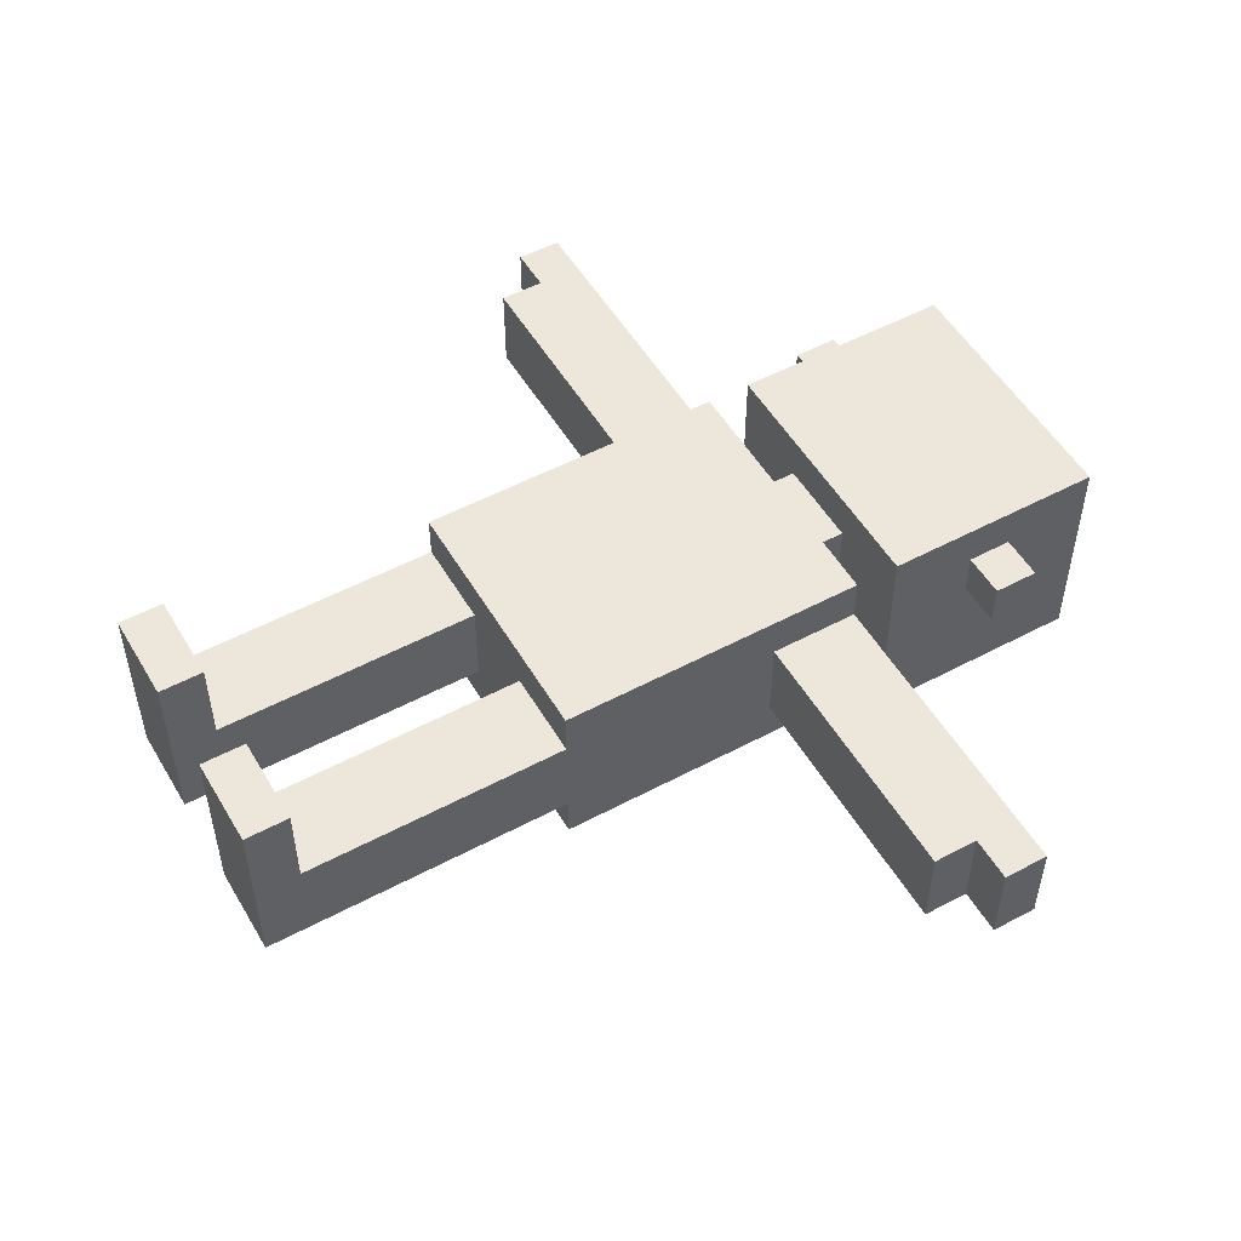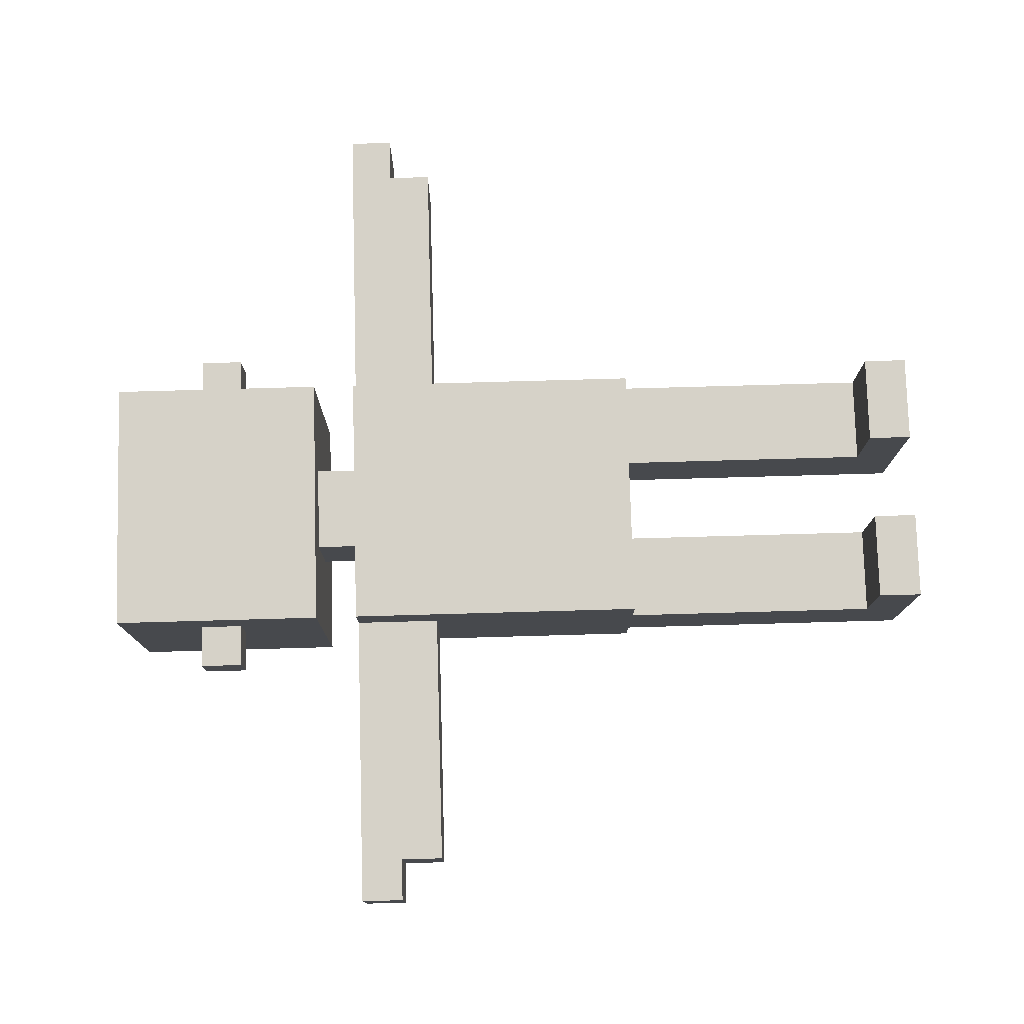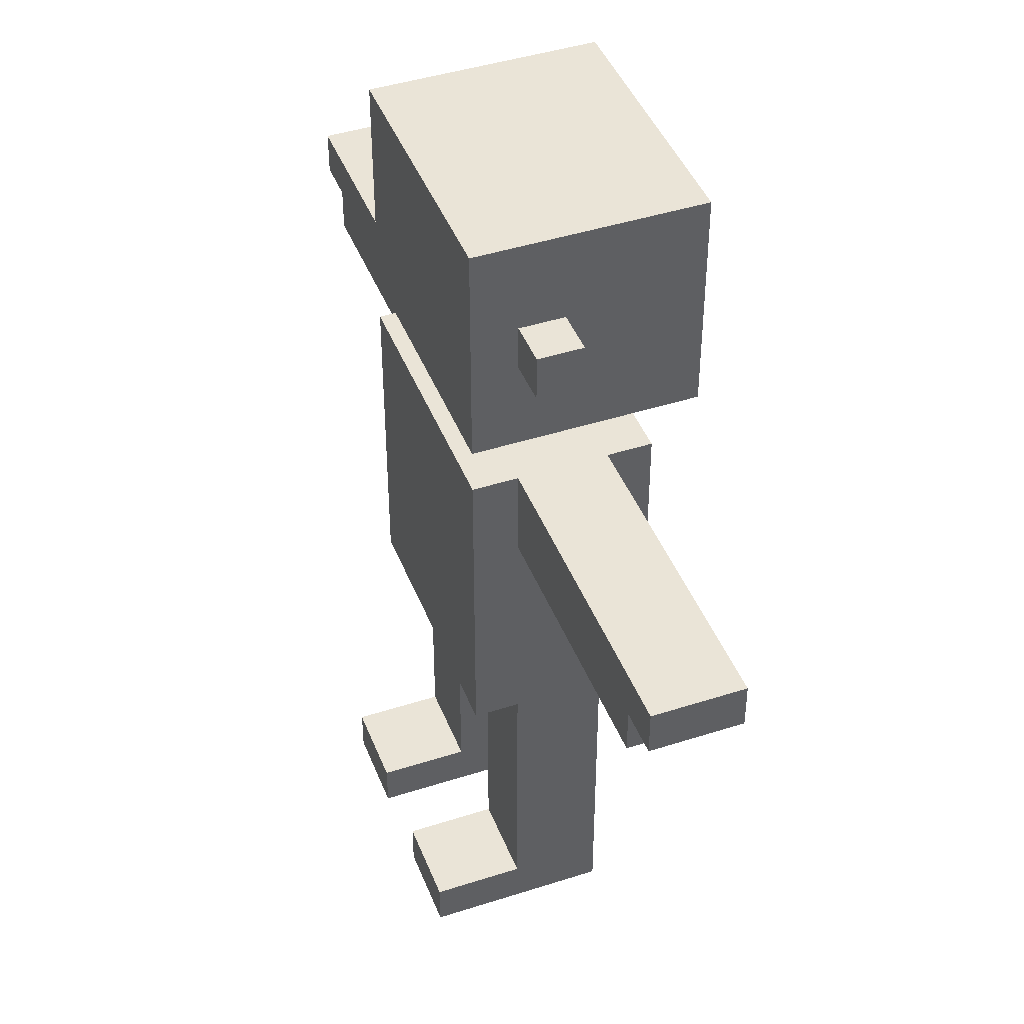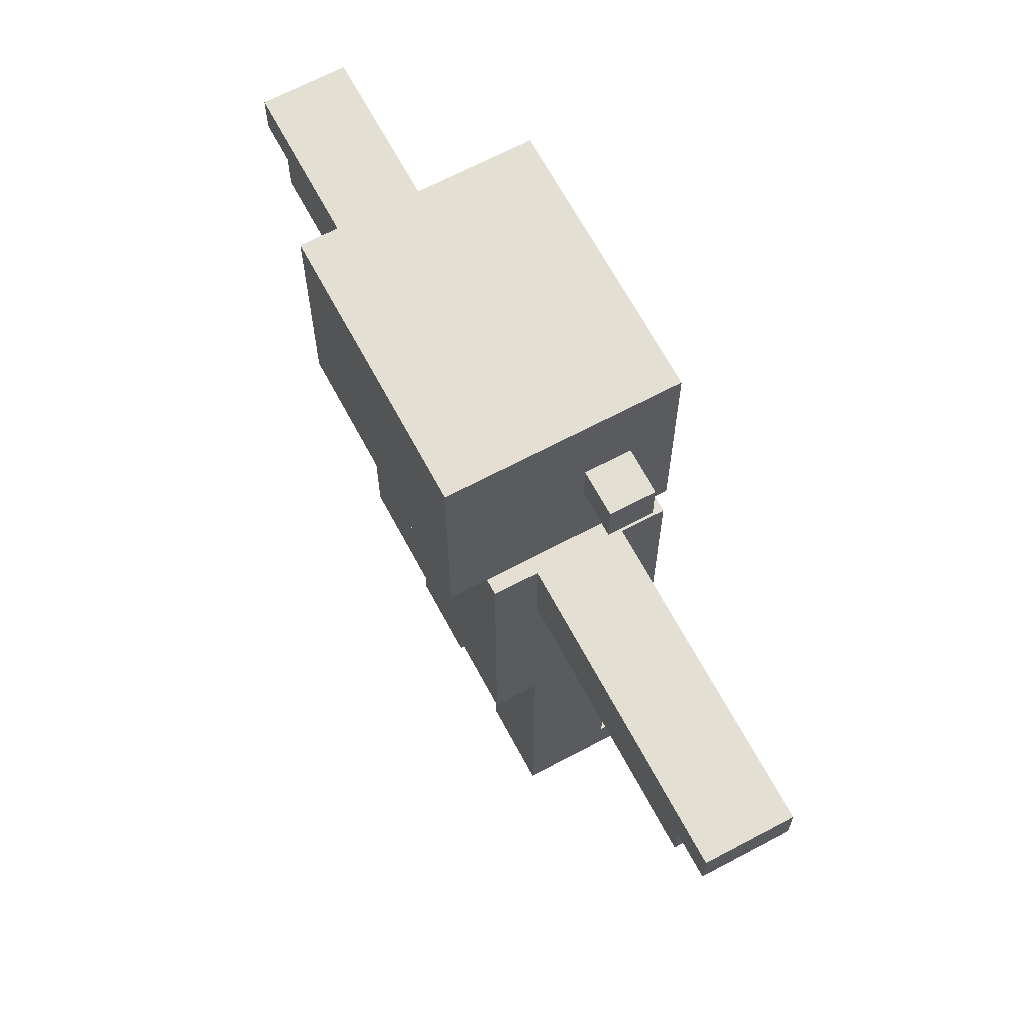
<metadata>
{"format":"obj","ext":"obj","renderer":"f3d","projection":"perspective","resolution":1024,"background":"white","views":[{"elev":52.3,"azim":60.1,"up":"+Z"},{"elev":77.9,"azim":-91.6,"up":"+Z"},{"elev":43.8,"azim":69.3,"up":"+Y"},{"elev":66.5,"azim":-118.1,"up":"+Y"}]}
</metadata>
<code>
o
v -1 1.3 -0.1
v -1 1.3 -0.3
v -1 1.4 -0.1
v -1 1.4 -0.3
v -0.9 1.2 -0.1
v -0.9 1.2 -0.3
v -0.9 1.3 -0.1
v -0.9 1.3 -0.3
v -0.4 1.7 -0.1
v -0.4 1.7 -0.2
v -0.4 1.8 -0.1
v -0.4 1.8 -0.2
v -0.3 0 0.1
v -0.3 0 -0.3
v -0.3 0.1 0.1
v -0.3 0.1 -0.1
v -0.3 0.2 -0.1
v -0.3 0.2 -0.3
v -0.3 0.7 -7.451e-08
v -0.3 0.7 -0.1
v -0.3 0.7 -0.3
v -0.3 0.7 -0.4
v -0.3 0.8 -7.451e-08
v -0.3 0.8 -0.4
v -0.3 0.9 -7.451e-08
v -0.3 0.9 -0.4
v -0.3 1 -7.451e-08
v -0.3 1 -0.4
v -0.3 1.1 -7.451e-08
v -0.3 1.1 -0.4
v -0.3 1.2 -7.451e-08
v -0.3 1.2 -0.1
v -0.3 1.2 -0.3
v -0.3 1.2 -0.4
v -0.3 1.3 -7.451e-08
v -0.3 1.3 -0.1
v -0.3 1.3 -0.3
v -0.3 1.3 -0.4
v -0.3 1.4 -7.451e-08
v -0.3 1.4 -0.1
v -0.3 1.4 -0.3
v -0.3 1.4 -0.4
v -0.3 1.5 -7.451e-08
v -0.3 1.5 -0.5
v -0.3 1.7 -0.1
v -0.3 1.7 -0.2
v -0.3 1.7 -0.5
v -0.3 1.8 -0.1
v -0.3 1.8 -0.2
v -0.3 2 -7.451e-08
v -0.3 2 -0.1
v -0.3 2 -0.5
v -0.1 1.4 -0.1
v -0.1 1.4 -0.3
v -0.1 1.5 -0.1
v -0.1 1.5 -0.3
v 0.1 0 0.1
v 0.1 0 -0.3
v 0.1 0.1 0.1
v 0.1 0.1 -0.1
v 0.1 0.2 -0.1
v 0.1 0.2 -0.3
v 0.1 0.7 -0.1
v 0.1 0.7 -0.3
v -0.1 0 0.1
v -0.1 0 -0.3
v -0.1 0.1 0.1
v -0.1 0.1 -0.1
v -0.1 0.2 -0.1
v -0.1 0.2 -0.3
v -0.1 0.7 -0.1
v -0.1 0.7 -0.3
v 0.1 1.4 -0.1
v 0.1 1.4 -0.3
v 0.1 1.5 -0.1
v 0.1 1.5 -0.3
v 0.3 0 0.1
v 0.3 0 -0.3
v 0.3 0.1 0.1
v 0.3 0.1 -0.1
v 0.3 0.2 -0.1
v 0.3 0.2 -0.3
v 0.3 0.7 -7.451e-08
v 0.3 0.7 -0.1
v 0.3 0.7 -0.3
v 0.3 0.7 -0.4
v 0.3 0.8 -7.451e-08
v 0.3 0.8 -0.4
v 0.3 0.9 -7.451e-08
v 0.3 0.9 -0.4
v 0.3 1 -7.451e-08
v 0.3 1 -0.4
v 0.3 1.1 -7.451e-08
v 0.3 1.1 -0.4
v 0.3 1.2 -7.451e-08
v 0.3 1.2 -0.1
v 0.3 1.2 -0.3
v 0.3 1.2 -0.4
v 0.3 1.3 -7.451e-08
v 0.3 1.3 -0.1
v 0.3 1.3 -0.3
v 0.3 1.3 -0.4
v 0.3 1.4 -7.451e-08
v 0.3 1.4 -0.1
v 0.3 1.4 -0.3
v 0.3 1.4 -0.4
v 0.3 1.5 -7.451e-08
v 0.3 1.5 -0.5
v 0.3 1.7 -0.1
v 0.3 1.7 -0.2
v 0.3 1.7 -0.3
v 0.3 1.7 -0.5
v 0.3 1.8 -0.1
v 0.3 1.8 -0.2
v 0.3 1.8 -0.3
v 0.3 2 -7.451e-08
v 0.3 2 -0.1
v 0.3 2 -0.5
v 0.4 1.7 -0.1
v 0.4 1.7 -0.2
v 0.4 1.8 -0.1
v 0.4 1.8 -0.2
v 0.9 1.2 -0.1
v 0.9 1.2 -0.3
v 0.9 1.3 -0.1
v 0.9 1.3 -0.3
v 1 1.3 -0.1
v 1 1.3 -0.3
v 1 1.4 -0.1
v 1 1.4 -0.3
v -0.3 0 0.1
v -0.3 0.1 0.1
v -0.1 0 0.1
v -0.1 0.1 0.1
v 0.1 0 0.1
v 0.1 0.1 0.1
v 0.3 0 0.1
v 0.3 0.1 0.1
v -0.3 0.7 -7.451e-08
v -0.3 0.8 -7.451e-08
v -0.3 0.9 -7.451e-08
v -0.3 1 -7.451e-08
v -0.3 1.1 -7.451e-08
v -0.3 1.2 -7.451e-08
v -0.3 1.3 -7.451e-08
v -0.3 1.4 -7.451e-08
v -0.3 1.5 -7.451e-08
v -0.3 2 -7.451e-08
v -0.2 1.7 -7.451e-08
v -0.2 1.8 -7.451e-08
v -0.2 1.9 -7.451e-08
v -0.1 1.6 -7.451e-08
v -0.1 1.7 -7.451e-08
v -0.1 1.8 -7.451e-08
v -0.1 1.9 -7.451e-08
v 0.1 1.6 -7.451e-08
v 0.1 1.7 -7.451e-08
v 0.1 1.8 -7.451e-08
v 0.1 1.9 -7.451e-08
v 0.2 1.7 -7.451e-08
v 0.2 1.8 -7.451e-08
v 0.2 1.9 -7.451e-08
v 0.3 0.7 -7.451e-08
v 0.3 0.8 -7.451e-08
v 0.3 0.9 -7.451e-08
v 0.3 1 -7.451e-08
v 0.3 1.1 -7.451e-08
v 0.3 1.2 -7.451e-08
v 0.3 1.3 -7.451e-08
v 0.3 1.4 -7.451e-08
v 0.3 1.5 -7.451e-08
v 0.3 2 -7.451e-08
v -1 1.3 -0.1
v -1 1.4 -0.1
v -0.9 1.2 -0.1
v -0.9 1.3 -0.1
v -0.8 1.2 -0.1
v -0.8 1.4 -0.1
v -0.7 1.2 -0.1
v -0.7 1.4 -0.1
v -0.4 1.7 -0.1
v -0.4 1.8 -0.1
v -0.3 0.1 -0.1
v -0.3 0.2 -0.1
v -0.3 0.7 -0.1
v -0.3 1.2 -0.1
v -0.3 1.3 -0.1
v -0.3 1.4 -0.1
v -0.3 1.7 -0.1
v -0.3 1.8 -0.1
v -0.1 0.1 -0.1
v -0.1 0.2 -0.1
v -0.1 0.7 -0.1
v -0.1 1.4 -0.1
v -0.1 1.5 -0.1
v 0.1 0.1 -0.1
v 0.1 0.2 -0.1
v 0.1 0.7 -0.1
v 0.1 1.4 -0.1
v 0.1 1.5 -0.1
v 0.3 0.1 -0.1
v 0.3 0.2 -0.1
v 0.3 0.7 -0.1
v 0.3 1.2 -0.1
v 0.3 1.3 -0.1
v 0.3 1.4 -0.1
v 0.3 1.7 -0.1
v 0.3 1.8 -0.1
v 0.4 1.7 -0.1
v 0.4 1.8 -0.1
v 0.7 1.2 -0.1
v 0.7 1.4 -0.1
v 0.8 1.2 -0.1
v 0.8 1.4 -0.1
v 0.9 1.2 -0.1
v 0.9 1.3 -0.1
v 1 1.3 -0.1
v 1 1.4 -0.1
v -0.4 1.7 -0.2
v -0.4 1.8 -0.2
v -0.3 1.7 -0.2
v -0.3 1.8 -0.2
v 0.3 1.7 -0.2
v 0.3 1.8 -0.2
v 0.4 1.7 -0.2
v 0.4 1.8 -0.2
v -1 1.3 -0.3
v -1 1.4 -0.3
v -0.9 1.2 -0.3
v -0.9 1.3 -0.3
v -0.8 1.2 -0.3
v -0.8 1.4 -0.3
v -0.7 1.2 -0.3
v -0.7 1.4 -0.3
v -0.3 0 -0.3
v -0.3 0.2 -0.3
v -0.3 0.7 -0.3
v -0.3 1.2 -0.3
v -0.3 1.3 -0.3
v -0.3 1.4 -0.3
v -0.1 0 -0.3
v -0.1 0.2 -0.3
v -0.1 0.7 -0.3
v -0.1 1.4 -0.3
v -0.1 1.5 -0.3
v 0.1 0 -0.3
v 0.1 0.2 -0.3
v 0.1 0.7 -0.3
v 0.1 1.4 -0.3
v 0.1 1.5 -0.3
v 0.3 0 -0.3
v 0.3 0.2 -0.3
v 0.3 0.7 -0.3
v 0.3 1.2 -0.3
v 0.3 1.3 -0.3
v 0.3 1.4 -0.3
v 0.7 1.2 -0.3
v 0.7 1.4 -0.3
v 0.8 1.2 -0.3
v 0.8 1.4 -0.3
v 0.9 1.2 -0.3
v 0.9 1.3 -0.3
v 1 1.3 -0.3
v 1 1.4 -0.3
v -0.3 0.7 -0.4
v -0.3 0.8 -0.4
v -0.3 0.9 -0.4
v -0.3 1 -0.4
v -0.3 1.1 -0.4
v -0.3 1.2 -0.4
v -0.3 1.3 -0.4
v -0.3 1.4 -0.4
v 0.3 0.7 -0.4
v 0.3 0.8 -0.4
v 0.3 0.9 -0.4
v 0.3 1 -0.4
v 0.3 1.1 -0.4
v 0.3 1.2 -0.4
v 0.3 1.3 -0.4
v 0.3 1.4 -0.4
v -0.3 1.5 -0.5
v -0.3 1.7 -0.5
v -0.3 2 -0.5
v -0.2 1.7 -0.5
v -0.2 2 -0.5
v 0.2 1.7 -0.5
v 0.2 2 -0.5
v 0.3 1.5 -0.5
v 0.3 1.7 -0.5
v 0.3 2 -0.5
v -0.3 0 0.1
v -0.1 0 0.1
v 0.1 0 0.1
v 0.3 0 0.1
v -0.3 0 -0.3
v -0.1 0 -0.3
v 0.1 0 -0.3
v 0.3 0 -0.3
v -0.3 0.7 -7.451e-08
v 0.3 0.7 -7.451e-08
v -0.3 0.7 -0.1
v -0.1 0.7 -0.1
v 0.1 0.7 -0.1
v 0.3 0.7 -0.1
v -0.3 0.7 -0.3
v -0.1 0.7 -0.3
v 0.1 0.7 -0.3
v 0.3 0.7 -0.3
v -0.3 0.7 -0.4
v 0.3 0.7 -0.4
v -0.9 1.2 -0.1
v -0.8 1.2 -0.1
v -0.7 1.2 -0.1
v -0.3 1.2 -0.1
v 0.3 1.2 -0.1
v 0.7 1.2 -0.1
v 0.8 1.2 -0.1
v 0.9 1.2 -0.1
v -0.9 1.2 -0.3
v -0.8 1.2 -0.3
v -0.7 1.2 -0.3
v -0.3 1.2 -0.3
v 0.3 1.2 -0.3
v 0.7 1.2 -0.3
v 0.8 1.2 -0.3
v 0.9 1.2 -0.3
v -1 1.3 -0.1
v -0.9 1.3 -0.1
v 0.9 1.3 -0.1
v 1 1.3 -0.1
v -1 1.3 -0.3
v -0.9 1.3 -0.3
v 0.9 1.3 -0.3
v 1 1.3 -0.3
v -0.3 1.5 -7.451e-08
v 0.3 1.5 -7.451e-08
v -0.1 1.5 -0.1
v 0.1 1.5 -0.1
v -0.1 1.5 -0.3
v 0.1 1.5 -0.3
v -0.3 1.5 -0.5
v 0.3 1.5 -0.5
v -0.4 1.7 -0.1
v -0.3 1.7 -0.1
v 0.3 1.7 -0.1
v 0.4 1.7 -0.1
v -0.4 1.7 -0.2
v -0.3 1.7 -0.2
v 0.3 1.7 -0.2
v 0.4 1.7 -0.2
v -0.3 0.1 0.1
v -0.1 0.1 0.1
v 0.1 0.1 0.1
v 0.3 0.1 0.1
v -0.3 0.1 -0.1
v -0.1 0.1 -0.1
v 0.1 0.1 -0.1
v 0.3 0.1 -0.1
v -0.3 1.4 -7.451e-08
v 0.3 1.4 -7.451e-08
v -1 1.4 -0.1
v -0.8 1.4 -0.1
v -0.7 1.4 -0.1
v -0.3 1.4 -0.1
v -0.1 1.4 -0.1
v 0.1 1.4 -0.1
v 0.3 1.4 -0.1
v 0.7 1.4 -0.1
v 0.8 1.4 -0.1
v 1 1.4 -0.1
v -1 1.4 -0.3
v -0.8 1.4 -0.3
v -0.7 1.4 -0.3
v -0.3 1.4 -0.3
v -0.1 1.4 -0.3
v 0.1 1.4 -0.3
v 0.3 1.4 -0.3
v 0.7 1.4 -0.3
v 0.8 1.4 -0.3
v 1 1.4 -0.3
v -0.3 1.4 -0.4
v 0.3 1.4 -0.4
v -0.4 1.8 -0.1
v -0.3 1.8 -0.1
v 0.3 1.8 -0.1
v 0.4 1.8 -0.1
v -0.4 1.8 -0.2
v -0.3 1.8 -0.2
v 0.3 1.8 -0.2
v 0.4 1.8 -0.2
v -0.3 2 -7.451e-08
v 0.3 2 -7.451e-08
v -0.3 2 -0.1
v -0.2 2 -0.1
v 0.2 2 -0.1
v 0.3 2 -0.1
v -0.3 2 -0.5
v -0.2 2 -0.5
v 0.2 2 -0.5
v 0.3 2 -0.5
f 3 2 1
f 4 2 3
f 7 6 5
f 8 6 7
f 11 10 9
f 12 10 11
f 15 14 13
f 16 14 15
f 17 14 16
f 18 14 17
f 20 18 17
f 21 18 20
f 23 21 20
f 23 22 21
f 23 20 19
f 24 22 23
f 25 24 23
f 26 24 25
f 27 26 25
f 28 26 27
f 29 28 27
f 30 28 29
f 31 30 29
f 32 30 31
f 33 30 32
f 34 30 33
f 35 32 31
f 36 32 35
f 37 34 33
f 38 34 37
f 39 36 35
f 40 36 39
f 41 38 37
f 42 38 41
f 45 44 43
f 46 44 45
f 47 44 46
f 48 45 43
f 49 47 46
f 50 48 43
f 51 49 48
f 51 48 50
f 52 47 49
f 52 49 51
f 55 54 53
f 56 54 55
f 59 58 57
f 60 58 59
f 61 58 60
f 62 58 61
f 63 62 61
f 64 62 63
f 65 66 67
f 67 66 68
f 68 66 69
f 69 66 70
f 69 70 71
f 71 70 72
f 73 74 75
f 75 74 76
f 77 78 79
f 79 78 80
f 80 78 81
f 81 78 82
f 81 82 84
f 84 82 85
f 84 85 87
f 85 86 87
f 83 84 87
f 87 86 88
f 87 88 89
f 89 88 90
f 89 90 91
f 91 90 92
f 91 92 93
f 93 92 94
f 93 94 95
f 95 94 96
f 96 94 97
f 97 94 98
f 95 96 99
f 99 96 100
f 97 98 101
f 101 98 102
f 99 100 103
f 103 100 104
f 101 102 105
f 105 102 106
f 107 108 109
f 109 108 110
f 110 108 111
f 111 108 112
f 107 109 113
f 110 111 114
f 111 112 115
f 114 111 115
f 107 113 116
f 113 114 117
f 116 113 117
f 114 115 117
f 115 112 118
f 117 115 118
f 119 120 121
f 121 120 122
f 123 124 125
f 125 124 126
f 127 128 129
f 129 128 130
f 133 132 131
f 134 132 133
f 137 136 135
f 138 136 137
f 149 148 147
f 150 148 149
f 151 148 150
f 152 149 147
f 153 150 149
f 153 149 152
f 154 151 150
f 154 150 153
f 155 148 151
f 155 151 154
f 156 152 147
f 156 153 152
f 157 154 153
f 157 153 156
f 157 155 154
f 158 155 157
f 159 148 155
f 159 155 158
f 160 158 157
f 160 157 156
f 161 159 158
f 161 158 160
f 162 148 159
f 162 159 161
f 163 140 139
f 164 141 140
f 164 140 163
f 165 142 141
f 165 141 164
f 166 143 142
f 166 142 165
f 167 144 143
f 167 143 166
f 168 145 144
f 168 144 167
f 169 146 145
f 169 145 168
f 170 146 169
f 171 156 147
f 171 161 160
f 171 160 156
f 171 162 161
f 172 148 162
f 172 162 171
f 176 174 173
f 177 176 175
f 178 174 176
f 178 176 177
f 179 178 177
f 180 178 179
f 186 180 179
f 187 180 186
f 188 180 187
f 189 182 181
f 190 182 189
f 191 184 183
f 192 185 184
f 192 184 191
f 193 185 192
f 199 195 194
f 200 195 199
f 201 197 196
f 202 198 197
f 202 197 201
f 203 198 202
f 209 208 207
f 210 208 209
f 211 206 205
f 211 205 204
f 212 206 211
f 213 212 211
f 214 212 213
f 215 214 213
f 216 214 215
f 217 214 216
f 218 214 217
f 219 220 221
f 221 220 222
f 223 224 225
f 225 224 226
f 227 228 230
f 229 230 231
f 230 228 232
f 231 230 232
f 231 232 233
f 233 232 234
f 233 234 238
f 238 234 239
f 239 234 240
f 235 236 241
f 236 237 242
f 241 236 242
f 242 237 243
f 244 245 249
f 249 245 250
f 246 247 251
f 247 248 252
f 251 247 252
f 252 248 253
f 255 256 257
f 254 255 257
f 257 256 258
f 257 258 259
f 259 258 260
f 259 260 261
f 261 260 262
f 262 260 263
f 263 260 264
f 265 266 273
f 266 267 274
f 273 266 274
f 267 268 275
f 274 267 275
f 268 269 276
f 275 268 276
f 269 270 277
f 276 269 277
f 270 271 278
f 277 270 278
f 271 272 279
f 278 271 279
f 279 272 280
f 281 282 284
f 282 283 284
f 284 283 285
f 281 284 286
f 284 285 286
f 286 285 287
f 281 286 288
f 286 287 289
f 288 286 289
f 289 287 290
f 295 292 291
f 296 292 295
f 297 294 293
f 298 294 297
f 301 300 299
f 302 300 301
f 303 300 302
f 304 300 303
f 306 303 302
f 307 303 306
f 309 306 305
f 309 308 307
f 309 307 306
f 310 308 309
f 319 312 311
f 320 313 312
f 320 312 319
f 321 314 313
f 321 313 320
f 322 314 321
f 323 316 315
f 324 317 316
f 324 316 323
f 325 318 317
f 325 317 324
f 326 318 325
f 331 328 327
f 332 328 331
f 333 330 329
f 334 330 333
f 337 336 335
f 338 336 337
f 339 337 335
f 340 336 338
f 341 339 335
f 341 340 339
f 342 336 340
f 342 340 341
f 347 344 343
f 348 344 347
f 349 346 345
f 350 346 349
f 351 352 355
f 355 352 356
f 353 354 357
f 357 354 358
f 359 360 364
f 364 360 365
f 365 360 366
f 366 360 367
f 361 362 371
f 362 363 372
f 371 362 372
f 363 364 373
f 372 363 373
f 364 365 373
f 373 365 374
f 374 365 375
f 367 368 376
f 366 367 376
f 376 368 377
f 368 369 378
f 377 368 378
f 369 370 379
f 378 369 379
f 379 370 380
f 375 376 381
f 374 375 381
f 376 377 381
f 381 377 382
f 383 384 387
f 387 384 388
f 385 386 389
f 389 386 390
f 391 392 393
f 393 392 394
f 394 392 395
f 395 392 396
f 393 394 397
f 394 395 398
f 397 394 398
f 395 396 399
f 398 395 399
f 399 396 400

</code>
